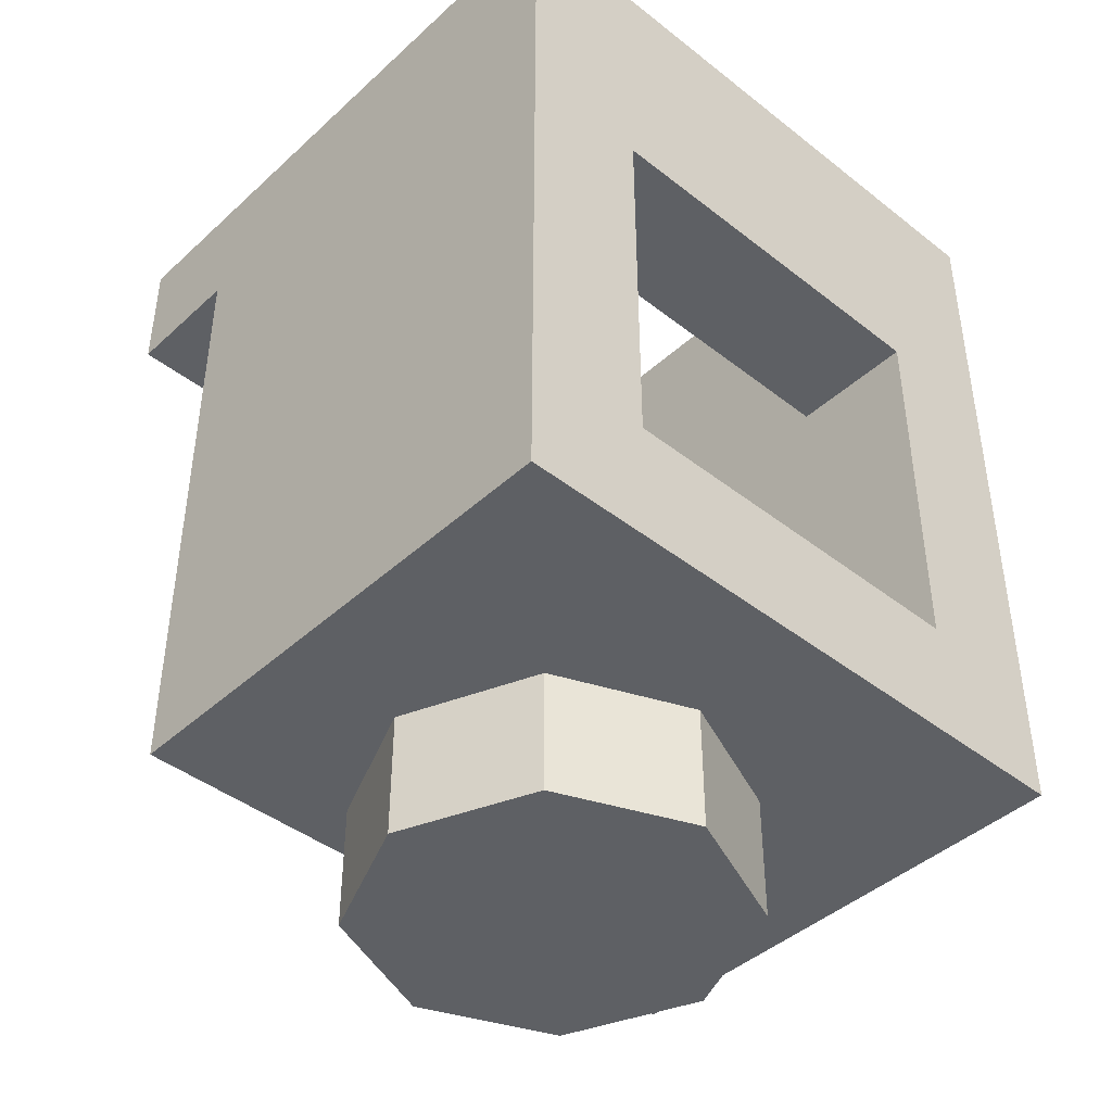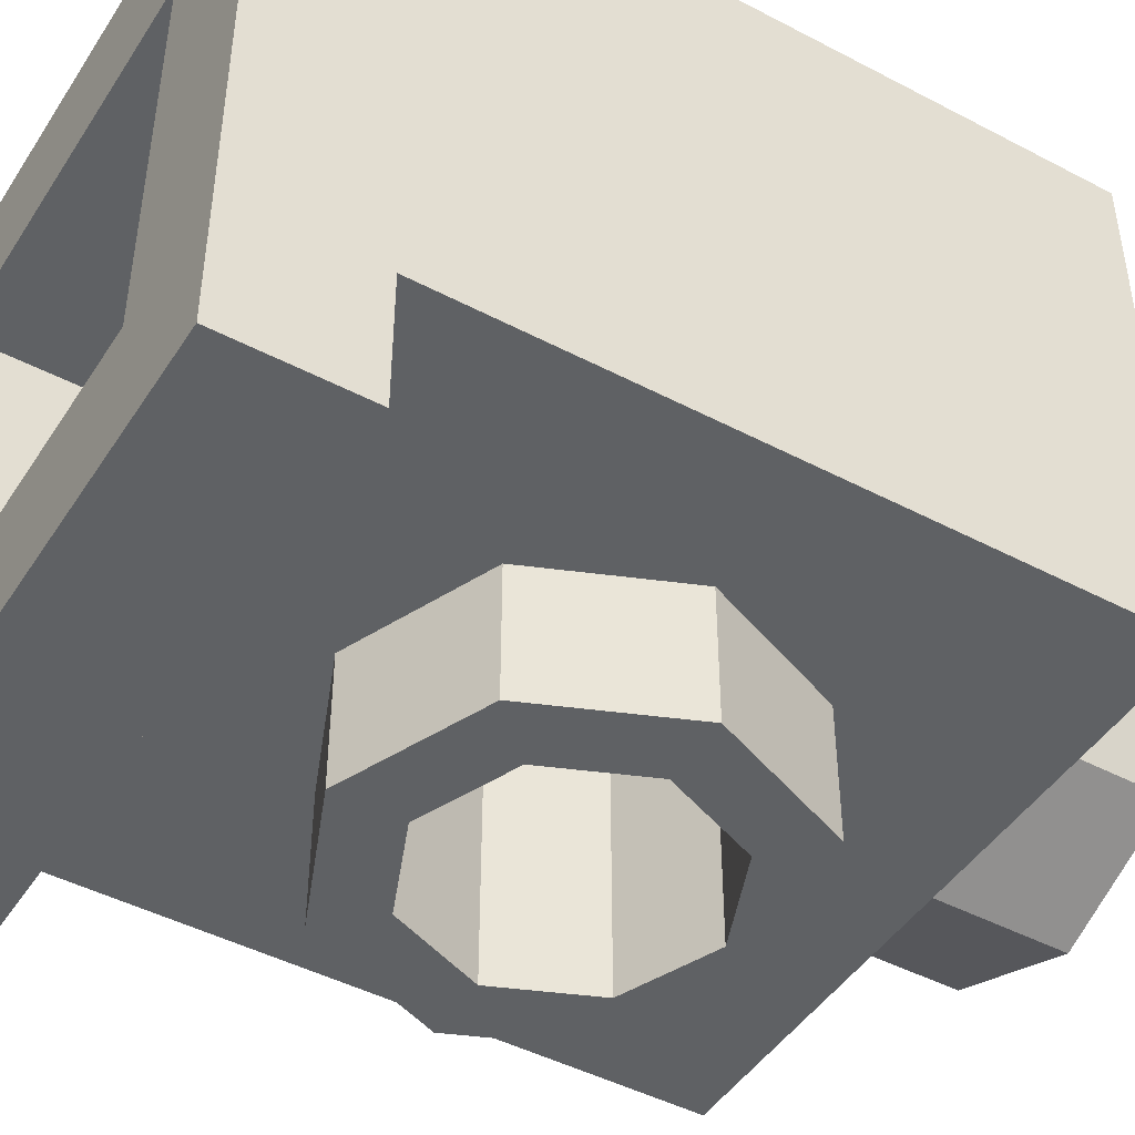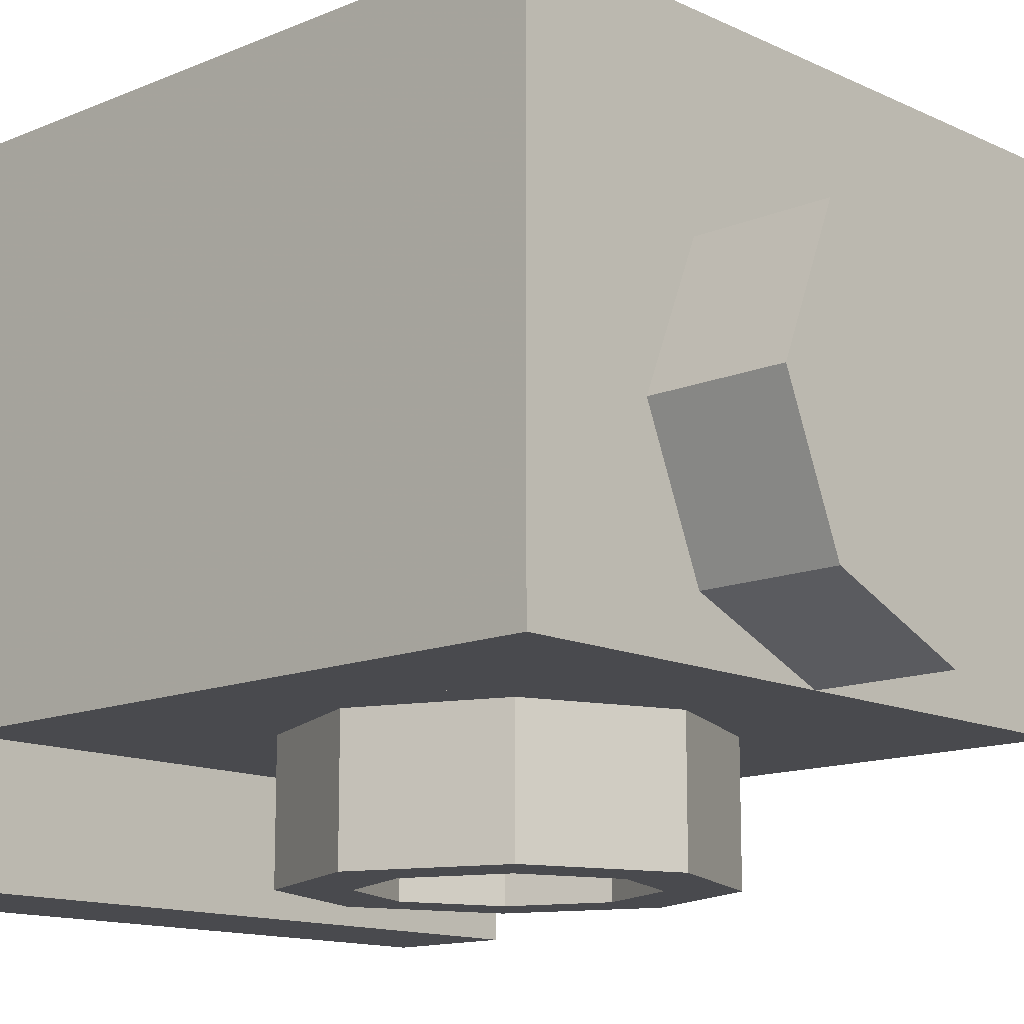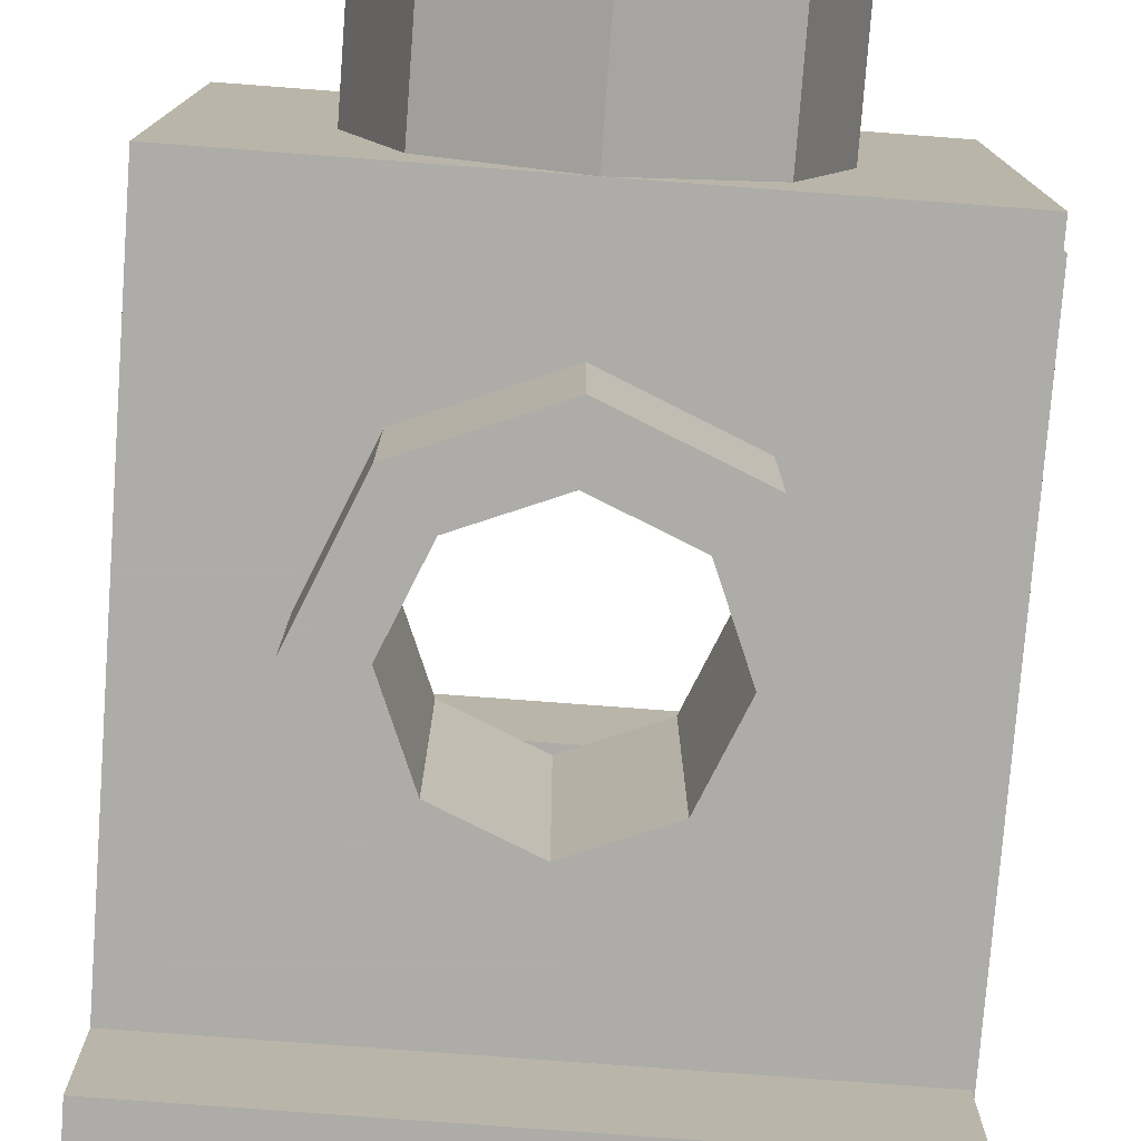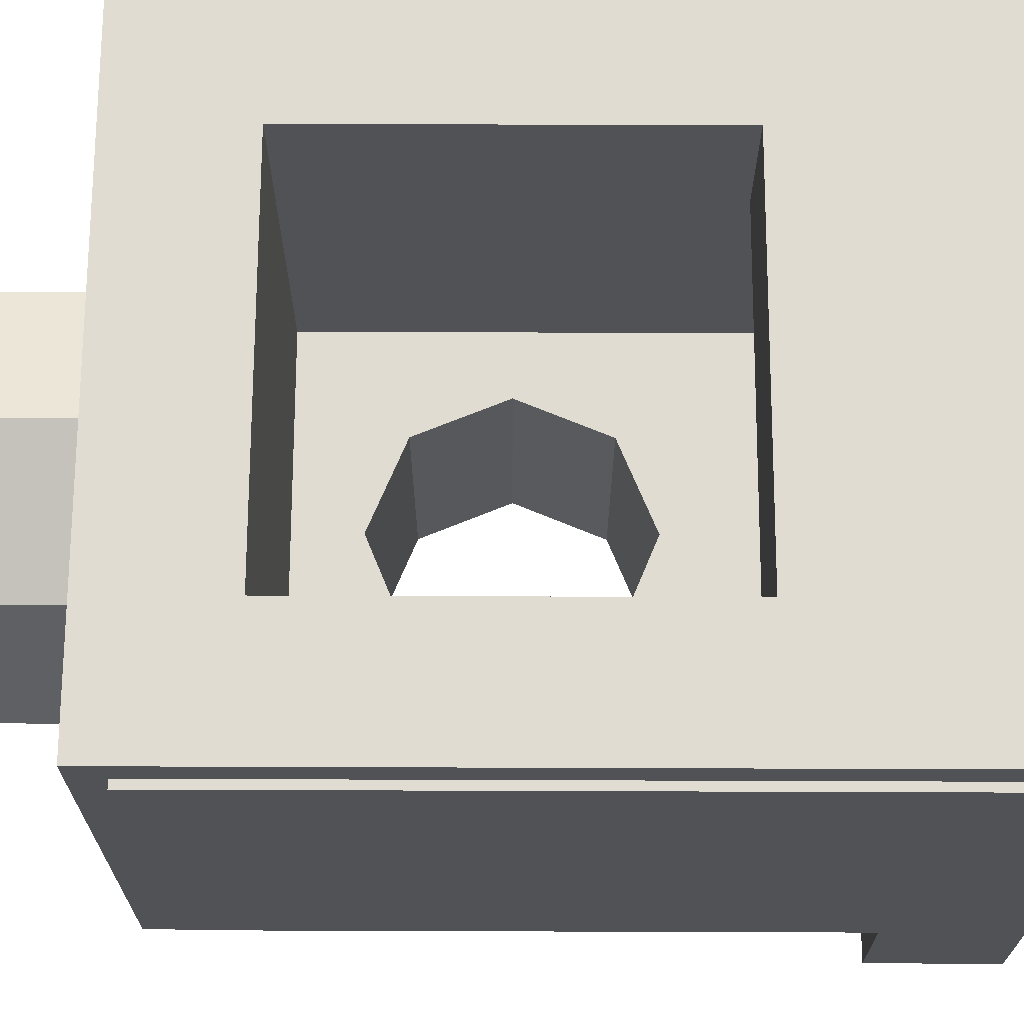
<metadata>
{"format":"obj","ext":"obj","renderer":"f3d","projection":"perspective","resolution":1024,"background":"white","views":[{"elev":-42.9,"azim":-42.9,"up":"+Y"},{"elev":-45.9,"azim":-121.1,"up":"+Z"},{"elev":-13.4,"azim":-46.6,"up":"+Z"},{"elev":-77.0,"azim":-4.3,"up":"+Z"},{"elev":69.0,"azim":90.2,"up":"+Z"}]}
</metadata>
<code>
v 0.5 1.2 0.5
v 0.3 1.2 0.3
v -0.3 1.2 0.3
v -0.5 1.2 0.5
v -0.5 1.2 0.5
v -0.3 1.2 0.3
v -0.3 1.2 -0.3
v -0.5 1.2 -0.5
v -0.5 1.2 -0.5
v -0.3 1.2 -0.3
v 0.3 1.2 -0.3
v 0.5 1.2 -0.5
v 0.5 1.2 -0.5
v 0.3 1.2 -0.3
v 0.3 1.2 0.3
v 0.5 1.2 0.5
v -0.5 1 -0.3
v -0.5 1 -0.5
v 0.5 1 -0.5
v 0.5 1 -0.3
v 0.3 1 -0.1
v 0.3 1 -0.3
v -0.3 1 -0.3
v -0.3 1 -0.1
v -0.3 0.8 0.5
v -0.3 0.8 0.3
v 0.3 0.8 0.3
v 0.3 0.8 0.5
v 0.3 0.2 0.5
v 0.3 0.2 -0.1
v -0.3 0.2 -0.1
v -0.3 0.2 0.5
v -0.5 0 0.5
v -0.5 0 -0.3
v 0.5 0 -0.3
v 0.5 0 0.5
v 0.2 0.3 -0.1
v 0.1414 0.3586 -0.1
v 0.2 0.5 -0.1
v 0.2 0.3 -0.1
v 0 0.3 -0.1
v 0.1414 0.3586 -0.1
v -0.2 0.3 -0.1
v -0.1414 0.3586 -0.1
v 0 0.3 -0.1
v -0.2 0.3 -0.1
v -0.2 0.5 -0.1
v -0.1414 0.3586 -0.1
v -0.2 0.7 -0.1
v -0.1414 0.6414 -0.1
v -0.2 0.5 -0.1
v -0.2 0.7 -0.1
v 0 0.7 -0.1
v -0.1414 0.6414 -0.1
v 0.2 0.7 -0.1
v 0.1414 0.6414 -0.1
v 0 0.7 -0.1
v 0.2 0.7 -0.1
v 0.2 0.5 -0.1
v 0.1414 0.6414 -0.1
v 0.1414 0.6414 -0.1
v 0.2 0.5 -0.1
v 0.2 0.5 -0.3
v 0.1414 0.6414 -0.3
v 0 0.7 -0.1
v 0.1414 0.6414 -0.1
v 0.1414 0.6414 -0.3
v 0 0.7 -0.3
v -0.1414 0.6414 -0.1
v 0 0.7 -0.1
v 0 0.7 -0.3
v -0.1414 0.6414 -0.3
v -0.2 0.5 -0.1
v -0.1414 0.6414 -0.1
v -0.1414 0.6414 -0.3
v -0.2 0.5 -0.3
v -0.1414 0.3586 -0.1
v -0.2 0.5 -0.1
v -0.2 0.5 -0.3
v -0.1414 0.3586 -0.3
v 0 0.3 -0.1
v -0.1414 0.3586 -0.1
v -0.1414 0.3586 -0.3
v 0 0.3 -0.3
v 0.1414 0.3586 -0.1
v 0 0.3 -0.1
v 0 0.3 -0.3
v 0.1414 0.3586 -0.3
v 0.2 0.5 -0.1
v 0.1414 0.3586 -0.1
v 0.1414 0.3586 -0.3
v 0.2 0.5 -0.3
v 0.3 0.8 -0.3
v 0.2121 0.7121 -0.3
v 0.3 0.5 -0.3
v 0.3 0.8 -0.3
v 0 0.8 -0.3
v 0.2121 0.7121 -0.3
v -0.3 0.8 -0.3
v -0.2121 0.7121 -0.3
v 0 0.8 -0.3
v -0.3 0.8 -0.3
v -0.3 0.5 -0.3
v -0.2121 0.7121 -0.3
v -0.3 0.2 -0.3
v -0.2121 0.2879 -0.3
v -0.3 0.5 -0.3
v -0.3 0.2 -0.3
v 0 0.2 -0.3
v -0.2121 0.2879 -0.3
v 0.3 0.2 -0.3
v 0.2121 0.2879 -0.3
v 0 0.2 -0.3
v 0.3 0.2 -0.3
v 0.3 0.5 -0.3
v 0.2121 0.2879 -0.3
v -0.3 0.8 0.5
v 0.3 0.8 0.5
v 0.5 1.2 0.5
v -0.5 1.2 0.5
v -0.3 0.2 0.5
v -0.3 0.8 0.5
v -0.5 1.2 0.5
v -0.5 0 0.5
v 0.3 0.2 0.5
v -0.3 0.2 0.5
v -0.5 0 0.5
v 0.5 0 0.5
v 0.3 0.8 0.5
v 0.3 0.2 0.5
v 0.5 0 0.5
v 0.5 1.2 0.5
v 0.3 1.2 0.3
v 0.3 0.8 0.3
v -0.3 0.8 0.3
v -0.3 1.2 0.3
v -0.2 0.7 -0.1
v 0.2 0.7 -0.1
v 0.3 1 -0.1
v -0.3 1 -0.1
v -0.2 0.3 -0.1
v -0.2 0.7 -0.1
v -0.3 1 -0.1
v -0.3 0.2 -0.1
v 0.2 0.3 -0.1
v -0.2 0.3 -0.1
v -0.3 0.2 -0.1
v 0.3 0.2 -0.1
v 0.2 0.7 -0.1
v 0.2 0.3 -0.1
v 0.3 0.2 -0.1
v 0.3 1 -0.1
v 0.5 1 -0.3
v 0.3 0.8 -0.3
v -0.3 0.8 -0.3
v -0.5 1 -0.3
v -0.5 1 -0.3
v -0.3 0.8 -0.3
v -0.3 0.2 -0.3
v -0.5 0 -0.3
v -0.5 0 -0.3
v -0.3 0.2 -0.3
v 0.3 0.2 -0.3
v 0.5 0 -0.3
v 0.5 0 -0.3
v 0.3 0.2 -0.3
v 0.3 0.8 -0.3
v 0.5 1 -0.3
v -0.3 1 -0.3
v 0.3 1 -0.3
v 0.3 1.2 -0.3
v -0.3 1.2 -0.3
v 0.5 1.2 -0.5
v 0.5 1 -0.5
v -0.5 1 -0.5
v -0.5 1.2 -0.5
v 0.5 1.2 0.5
v 0.5 1 -0.3
v 0.5 1 -0.5
v 0.5 1.2 -0.5
v 0.5 1.2 0.5
v 0.5 0 0.5
v 0.5 0 -0.3
v 0.5 1 -0.3
v 0.3 1 -0.3
v 0.3 1 -0.1
v 0.3 1.2 0.3
v 0.3 1.2 -0.3
v 0.3 1.2 0.3
v 0.3 1 -0.1
v 0.3 0.2 -0.1
v 0.3 0.8 0.3
v 0.3 0.2 -0.1
v 0.3 0.2 0.5
v 0.3 0.8 0.5
v 0.3 0.8 0.3
v -0.3 1.2 0.3
v -0.3 1 -0.1
v -0.3 1 -0.3
v -0.3 1.2 -0.3
v -0.3 0.2 -0.1
v -0.3 1 -0.1
v -0.3 1.2 0.3
v -0.3 0.8 0.3
v -0.3 0.8 0.5
v -0.3 0.2 0.5
v -0.3 0.2 -0.1
v -0.3 0.8 0.3
v -0.5 1 -0.5
v -0.5 1 -0.3
v -0.5 1.2 0.5
v -0.5 1.2 -0.5
v -0.5 0 -0.3
v -0.5 0 0.5
v -0.5 1.2 0.5
v -0.5 1 -0.3
v 0.2121 0 0.2121
v 0.3 0 0
v 0.3 -0.2 0
v 0.2121 -0.2 0.2121
v 0 0 0.3
v 0.2121 0 0.2121
v 0.2121 -0.2 0.2121
v 0 -0.2 0.3
v -0.2121 0 0.2121
v 0 0 0.3
v 0 -0.2 0.3
v -0.2121 -0.2 0.2121
v -0.3 0 0
v -0.2121 0 0.2121
v -0.2121 -0.2 0.2121
v -0.3 -0.2 0
v -0.2121 0 -0.2121
v -0.3 0 0
v -0.3 -0.2 0
v -0.2121 -0.2 -0.2121
v 0 0 -0.3
v -0.2121 0 -0.2121
v -0.2121 -0.2 -0.2121
v 0 -0.2 -0.3
v 0.2121 0 -0.2121
v 0 0 -0.3
v 0 -0.2 -0.3
v 0.2121 -0.2 -0.2121
v 0.3 0 0
v 0.2121 0 -0.2121
v 0.2121 -0.2 -0.2121
v 0.3 -0.2 0
v 0 -0.2 0
v 0.3 -0.2 0
v 0.2121 -0.2 0.2121
v 0 -0.2 0
v 0.2121 -0.2 0.2121
v 0 -0.2 0.3
v 0 -0.2 0
v 0 -0.2 0.3
v -0.2121 -0.2 0.2121
v 0 -0.2 0
v -0.2121 -0.2 0.2121
v -0.3 -0.2 0
v 0 -0.2 0
v -0.3 -0.2 0
v -0.2121 -0.2 -0.2121
v 0 -0.2 0
v -0.2121 -0.2 -0.2121
v 0 -0.2 -0.3
v 0 -0.2 0
v 0 -0.2 -0.3
v 0.2121 -0.2 -0.2121
v 0 -0.2 0
v 0.2121 -0.2 -0.2121
v 0.3 -0.2 0
v 0.1414 0.6414 -0.5
v 0.2 0.5 -0.5
v 0.2 0.5 -0.3
v 0.1414 0.6414 -0.3
v 0 0.7 -0.5
v 0.1414 0.6414 -0.5
v 0.1414 0.6414 -0.3
v 0 0.7 -0.3
v -0.1414 0.6414 -0.5
v 0 0.7 -0.5
v 0 0.7 -0.3
v -0.1414 0.6414 -0.3
v -0.2 0.5 -0.5
v -0.1414 0.6414 -0.5
v -0.1414 0.6414 -0.3
v -0.2 0.5 -0.3
v -0.1414 0.3586 -0.5
v -0.2 0.5 -0.5
v -0.2 0.5 -0.3
v -0.1414 0.3586 -0.3
v 0 0.3 -0.5
v -0.1414 0.3586 -0.5
v -0.1414 0.3586 -0.3
v 0 0.3 -0.3
v 0.1414 0.3586 -0.5
v 0 0.3 -0.5
v 0 0.3 -0.3
v 0.1414 0.3586 -0.3
v 0.2 0.5 -0.5
v 0.1414 0.3586 -0.5
v 0.1414 0.3586 -0.3
v 0.2 0.5 -0.3
v 0.2121 0.7121 -0.5
v 0.3 0.5 -0.5
v 0.3 0.5 -0.3
v 0.2121 0.7121 -0.3
v 0 0.8 -0.5
v 0.2121 0.7121 -0.5
v 0.2121 0.7121 -0.3
v 0 0.8 -0.3
v -0.2121 0.7121 -0.5
v 0 0.8 -0.5
v 0 0.8 -0.3
v -0.2121 0.7121 -0.3
v -0.3 0.5 -0.5
v -0.2121 0.7121 -0.5
v -0.2121 0.7121 -0.3
v -0.3 0.5 -0.3
v -0.2121 0.2879 -0.5
v -0.3 0.5 -0.5
v -0.3 0.5 -0.3
v -0.2121 0.2879 -0.3
v 0 0.2 -0.5
v -0.2121 0.2879 -0.5
v -0.2121 0.2879 -0.3
v 0 0.2 -0.3
v 0.2121 0.2879 -0.5
v 0 0.2 -0.5
v 0 0.2 -0.3
v 0.2121 0.2879 -0.3
v 0.3 0.5 -0.5
v 0.2121 0.2879 -0.5
v 0.2121 0.2879 -0.3
v 0.3 0.5 -0.3
v 0.3 0.5 -0.5
v 0.2121 0.7121 -0.5
v 0.1414 0.6414 -0.5
v 0.2 0.5 -0.5
v 0.2121 0.7121 -0.5
v 0 0.8 -0.5
v 0 0.7 -0.5
v 0.1414 0.6414 -0.5
v 0 0.8 -0.5
v -0.2121 0.7121 -0.5
v -0.1414 0.6414 -0.5
v 0 0.7 -0.5
v -0.2121 0.7121 -0.5
v -0.3 0.5 -0.5
v -0.2 0.5 -0.5
v -0.1414 0.6414 -0.5
v -0.3 0.5 -0.5
v -0.2121 0.2879 -0.5
v -0.1414 0.3586 -0.5
v -0.2 0.5 -0.5
v -0.2121 0.2879 -0.5
v 0 0.2 -0.5
v 0 0.3 -0.5
v -0.1414 0.3586 -0.5
v 0 0.2 -0.5
v 0.2121 0.2879 -0.5
v 0.1414 0.3586 -0.5
v 0 0.3 -0.5
v 0.2121 0.2879 -0.5
v 0.3 0.5 -0.5
v 0.2 0.5 -0.5
v 0.1414 0.3586 -0.5
v 0.5 0.05 0.45
v 0.5 1.15 0.45
v 0.5 1.15 -0.25
v 0.5 0.05 -0.25
v 0.5125 0.05 -0.25
v 0.5125 0.05 0.45
v 0.5 0.05 0.45
v 0.5 0.05 -0.25
v 0.5125 1.15 -0.25
v 0.5125 0.05 -0.25
v 0.5 0.05 -0.25
v 0.5 1.15 -0.25
v 0.5125 1.15 0.45
v 0.5125 1.15 -0.25
v 0.5 1.15 -0.25
v 0.5 1.15 0.45
v 0.5125 0.05 0.45
v 0.5125 1.15 0.45
v 0.5 1.15 0.45
v 0.5 0.05 0.45
v 0.5125 0.05 -0.05
v 0.5125 0.05 -0.25
v 0.5125 0.25 -0.25
v 0.5125 0.05 0.35
v 0.5125 0.05 0.15
v 0.5125 0.45 -0.25
v 0.5125 0.65 -0.25
v 0.5125 0.35 0.45
v 0.5125 0.15 0.45
v 0.5125 0.85 -0.25
v 0.5125 1.05 -0.25
v 0.5125 0.75 0.45
v 0.5125 0.55 0.45
v 0.5125 1.15 -0.15
v 0.5125 1.15 0.05
v 0.5125 0.95 0.45
v 0.5125 1.15 0.25
v 0.5125 1.15 0.45
v 0.5125 0.05 0.15
v 0.5125 0.05 -0.05
v 0.5125 0.25 -0.25
v 0.5125 0.45 -0.25
v 0.5125 0.15 0.45
v 0.5125 0.05 0.45
v 0.5125 0.05 0.35
v 0.5125 0.65 -0.25
v 0.5125 0.15 0.45
v 0.5125 0.65 -0.25
v 0.5125 0.85 -0.25
v 0.5125 0.55 0.45
v 0.5125 0.35 0.45
v 0.5125 1.05 -0.25
v 0.5125 1.15 -0.15
v 0.5125 1.05 -0.25
v 0.5125 1.15 -0.25
v 0.5125 1.15 -0.15
v 0.5125 0.95 0.45
v 0.5125 0.75 0.45
v 0.5125 1.15 0.05
v 0.5125 1.15 0.25
g mesh2968566
f 1 2 3
f 3 4 1
f 5 6 7
f 7 8 5
f 9 10 11
f 11 12 9
f 13 14 15
f 15 16 13
g mesh2968568
f 17 18 19
f 19 20 17
f 21 22 23
f 23 24 21
g mesh2968570
f 25 26 27
f 27 28 25
g mesh2968572
f 29 30 31
f 31 32 29
g mesh2968574
f 33 34 35
f 35 36 33
g mesh2968578
f 37 39 38
f 40 42 41
f 43 45 44
f 46 48 47
f 49 51 50
f 52 54 53
f 55 57 56
f 58 60 59
g mesh2968580
f 61 63 62
f 63 61 64
f 65 67 66
f 67 65 68
f 69 71 70
f 71 69 72
f 73 75 74
f 75 73 76
f 77 79 78
f 79 77 80
f 81 83 82
f 83 81 84
f 85 87 86
f 87 85 88
f 89 91 90
f 91 89 92
g mesh2968583
f 93 95 94
f 96 98 97
f 99 101 100
f 102 104 103
f 105 107 106
f 108 110 109
f 111 113 112
f 114 116 115
g mesh2968585
f 117 118 119
f 119 120 117
f 121 122 123
f 123 124 121
f 125 126 127
f 127 128 125
f 129 130 131
f 131 132 129
g mesh2968586
f 133 134 135
f 135 136 133
g mesh2968587
f 137 138 139
f 139 140 137
f 141 142 143
f 143 144 141
f 145 146 147
f 147 148 145
f 149 150 151
f 151 152 149
g mesh2968588
f 153 154 155
f 155 156 153
f 157 158 159
f 159 160 157
f 161 162 163
f 163 164 161
f 165 166 167
f 167 168 165
g mesh2968589
f 169 170 171
f 171 172 169
g mesh2968590
f 173 174 175
f 175 176 173
g mesh2968591
f 177 178 179
f 179 180 177
f 181 182 183
f 183 184 181
g mesh2968592
f 185 186 187
f 187 188 185
f 189 190 191
f 191 192 189
f 193 194 195
f 195 196 193
g mesh2968593
f 197 198 199
f 199 200 197
f 201 202 203
f 203 204 201
f 205 206 207
f 207 208 205
g mesh2968594
f 209 210 211
f 211 212 209
f 213 214 215
f 215 216 213
g mesh2968599
f 217 219 218
f 219 217 220
f 221 223 222
f 223 221 224
f 225 227 226
f 227 225 228
f 229 231 230
f 231 229 232
f 233 235 234
f 235 233 236
f 237 239 238
f 239 237 240
f 241 243 242
f 243 241 244
f 245 247 246
f 247 245 248
g mesh2968601
f 249 250 251
f 252 253 254
f 255 256 257
f 258 259 260
f 261 262 263
f 264 265 266
f 267 268 269
f 270 271 272
g mesh2968607
f 273 274 275
f 275 276 273
f 277 278 279
f 279 280 277
f 281 282 283
f 283 284 281
f 285 286 287
f 287 288 285
f 289 290 291
f 291 292 289
f 293 294 295
f 295 296 293
f 297 298 299
f 299 300 297
f 301 302 303
f 303 304 301
g mesh2968609
f 305 307 306
f 307 305 308
f 309 311 310
f 311 309 312
f 313 315 314
f 315 313 316
f 317 319 318
f 319 317 320
f 321 323 322
f 323 321 324
f 325 327 326
f 327 325 328
f 329 331 330
f 331 329 332
f 333 335 334
f 335 333 336
g mesh2968611
f 337 339 338
f 339 337 340
f 341 343 342
f 343 341 344
f 345 347 346
f 347 345 348
f 349 351 350
f 351 349 352
f 353 355 354
f 355 353 356
f 357 359 358
f 359 357 360
f 361 363 362
f 363 361 364
f 365 367 366
f 367 365 368
g mesh2968616
f 369 370 371
f 371 372 369
f 373 374 375
f 375 376 373
f 377 378 379
f 379 380 377
f 381 382 383
f 383 384 381
f 385 386 387
f 387 388 385
f 389 390 391
f 392 393 394
f 394 395 392
f 396 397 398
f 398 399 396
f 400 401 402
f 402 403 400
f 404 405 406
f 407 408 409
f 409 410 407
f 411 412 413
f 413 414 411
f 415 416 417
f 418 419 420
f 420 421 418
f 422 423 424
f 425 426 427
f 427 428 425

</code>
